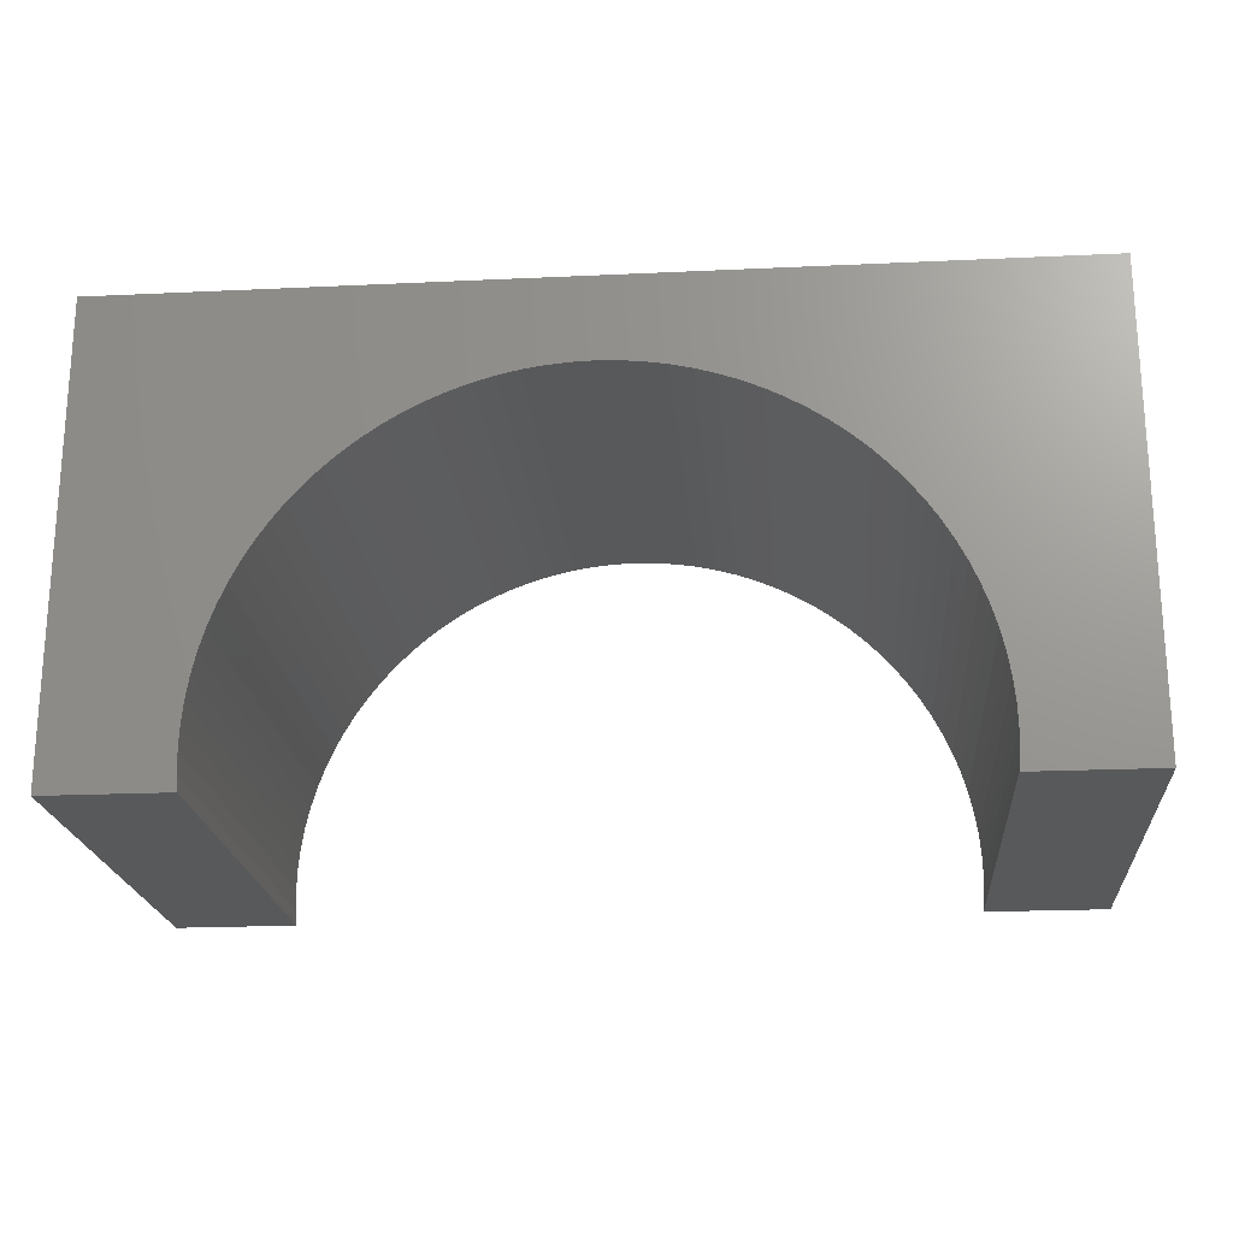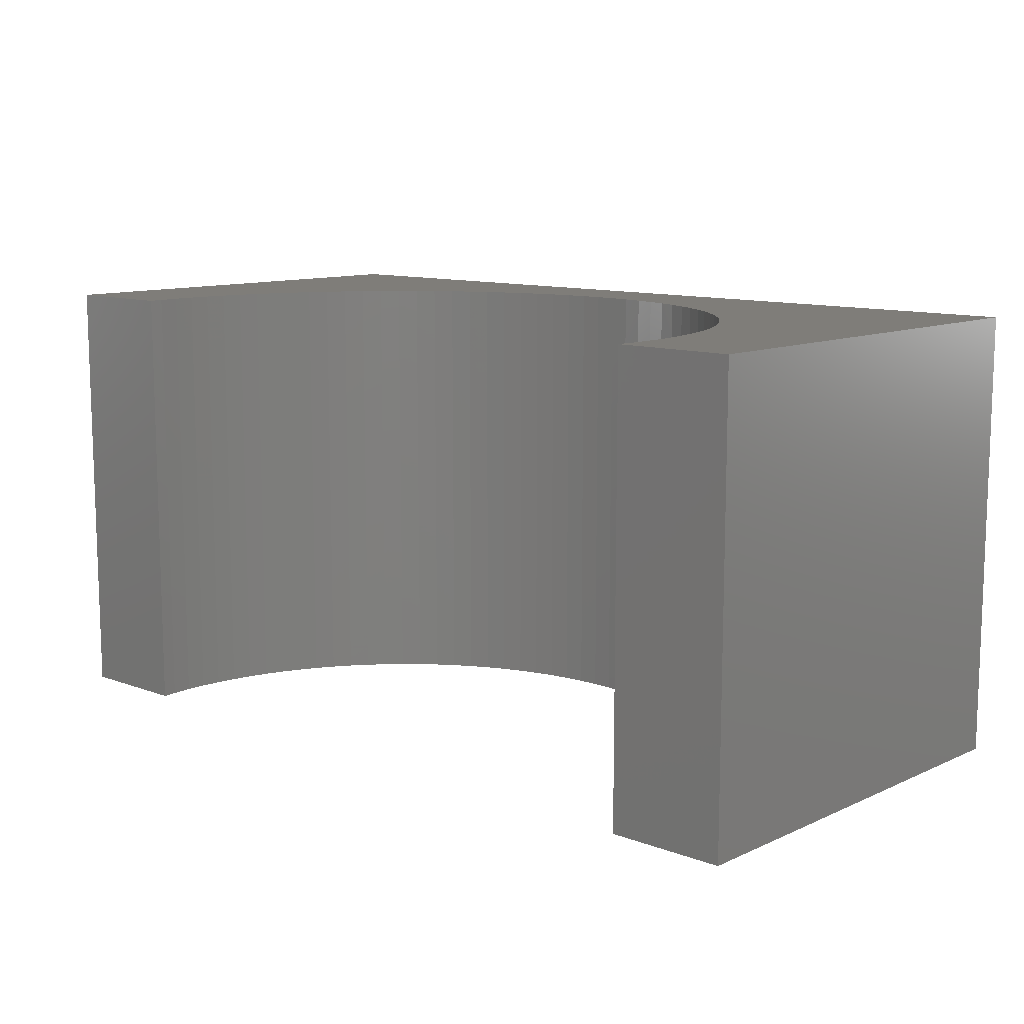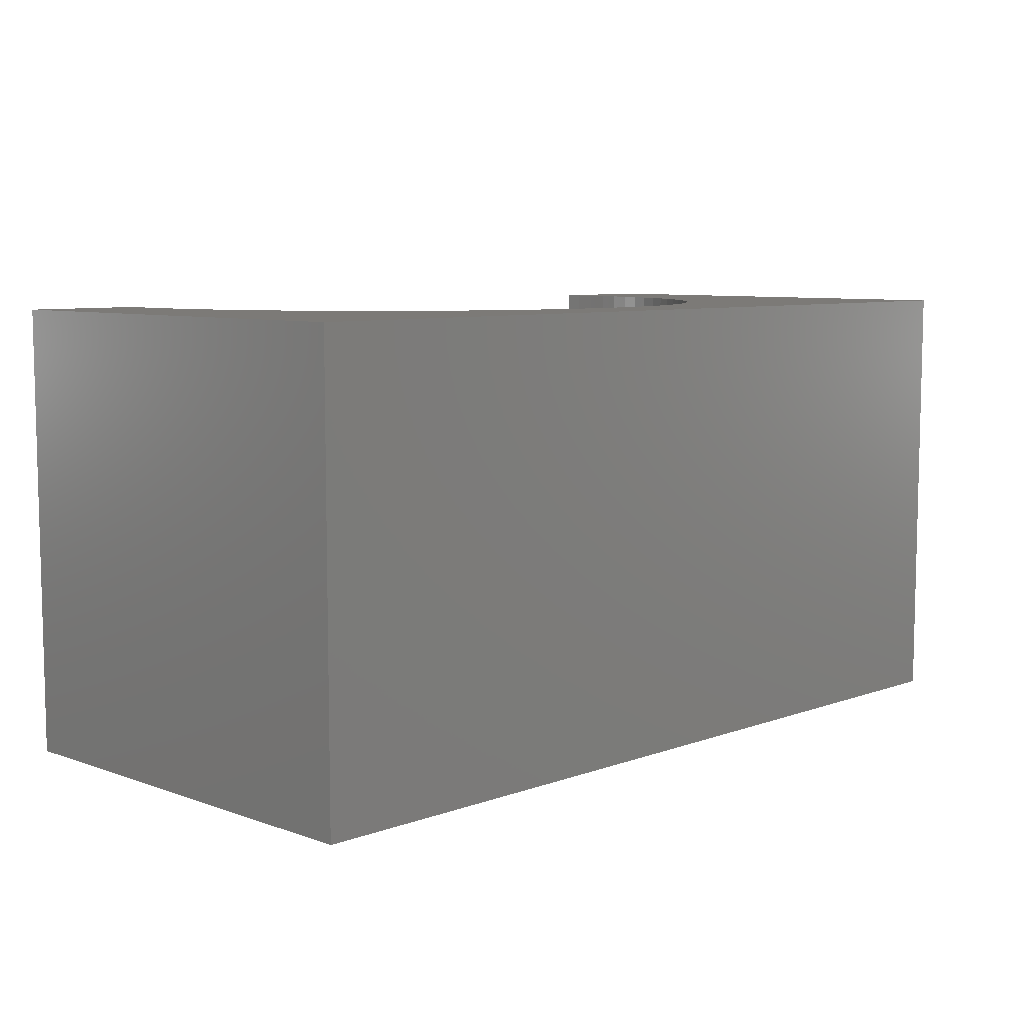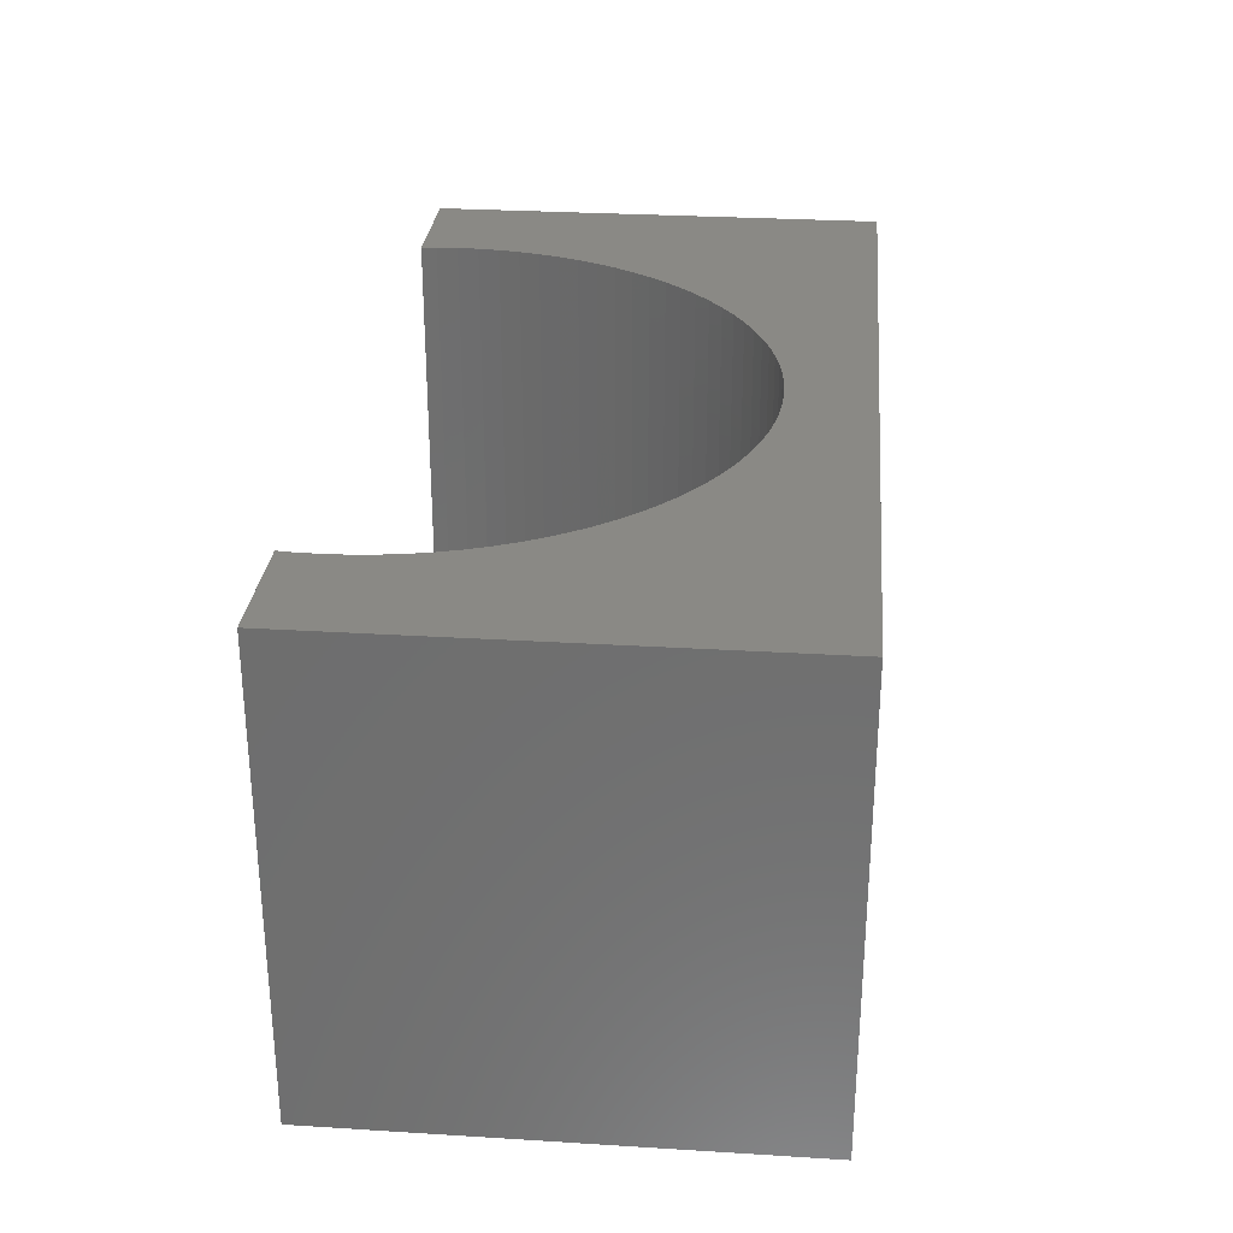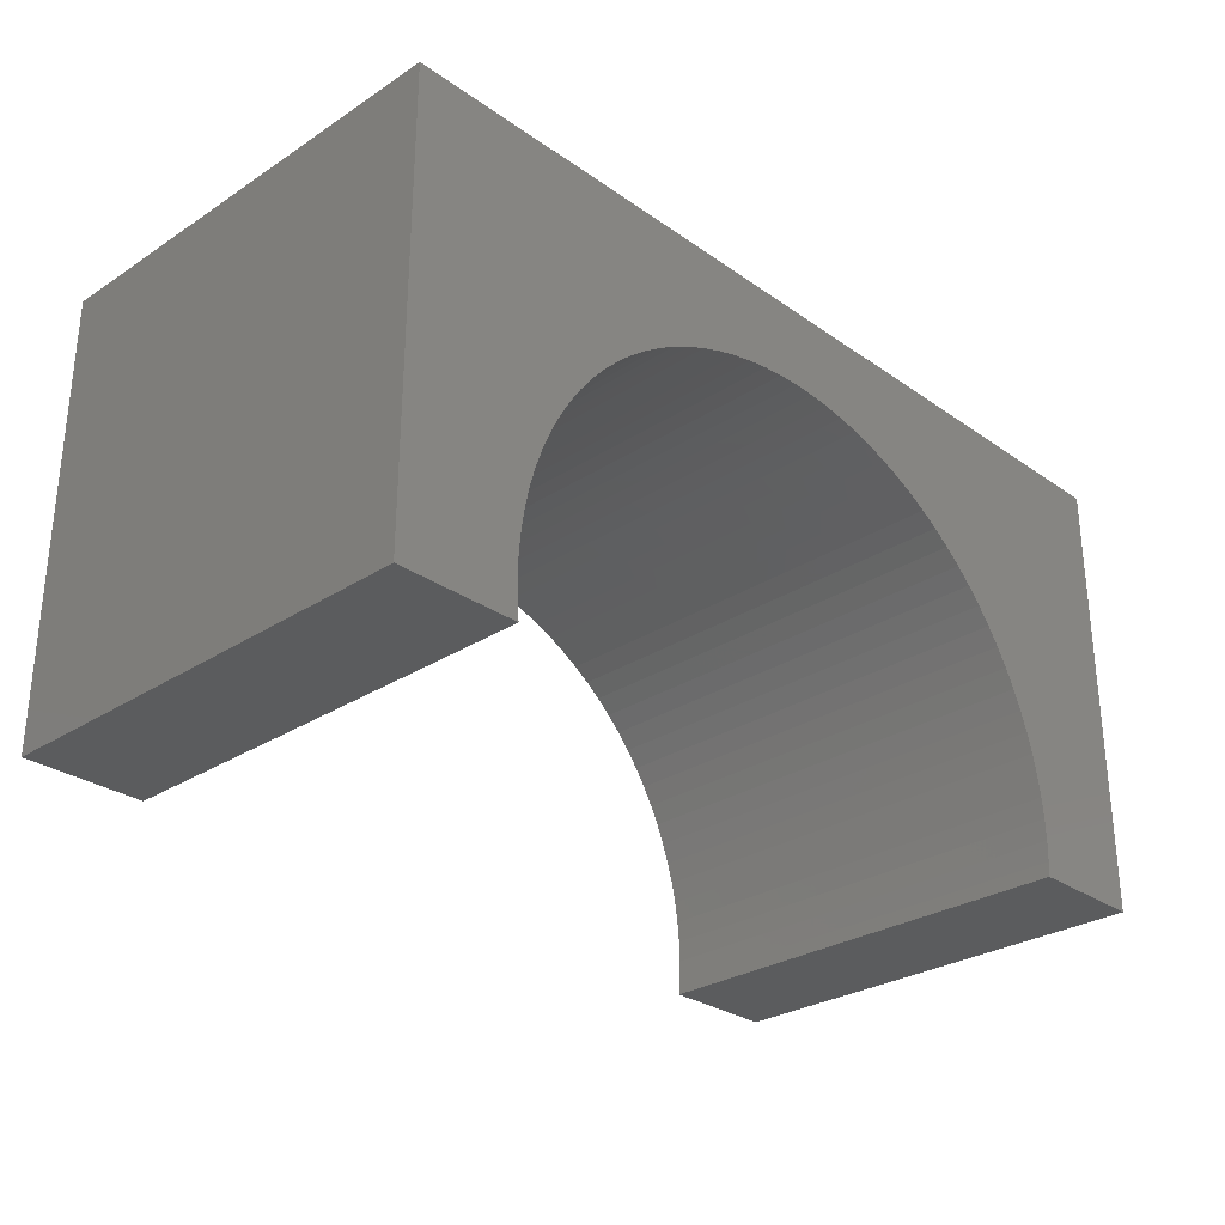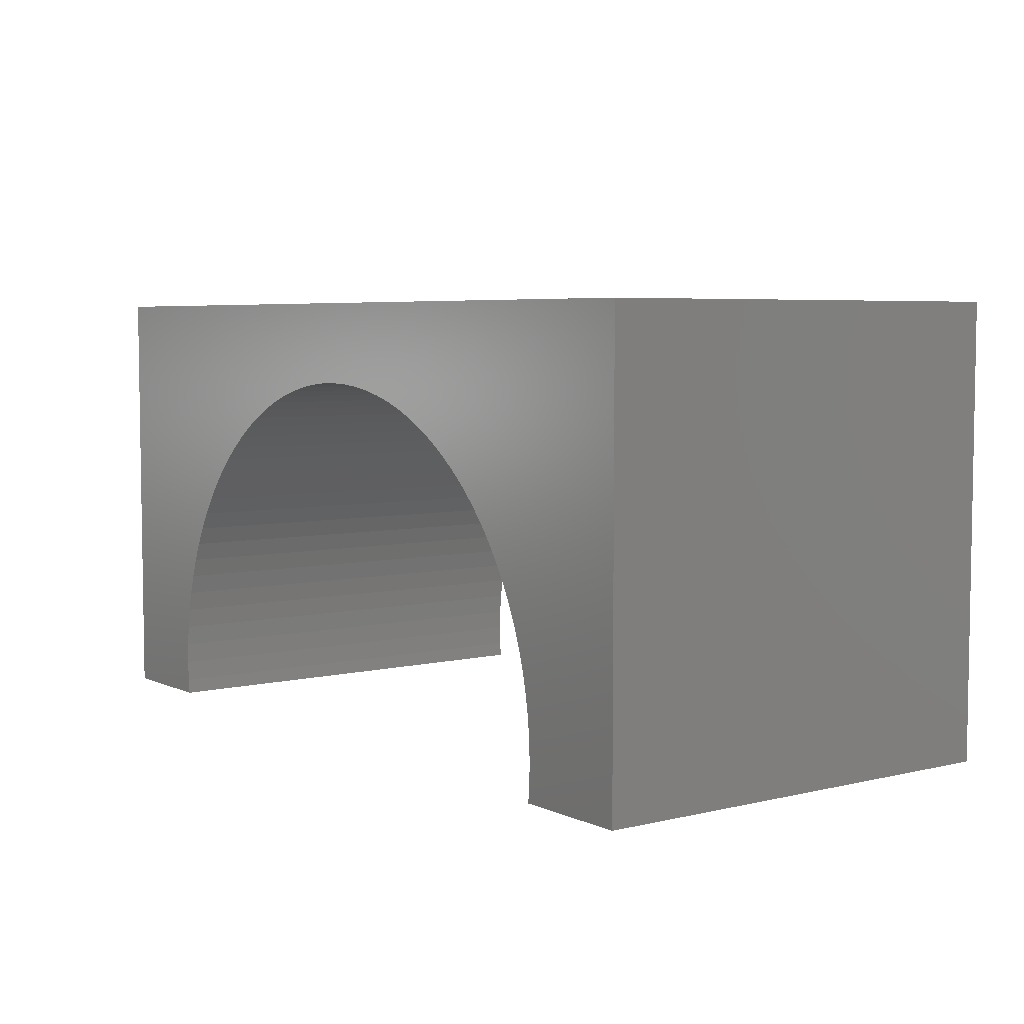
<metadata>
{"format":"stl","ext":"stl","renderer":"f3d","projection":"perspective","resolution":1024,"background":"white","views":[{"elev":-21.0,"azim":-175.2,"up":"+Z"},{"elev":11.0,"azim":-137.6,"up":"+Y"},{"elev":7.8,"azim":-45.3,"up":"+Y"},{"elev":28.7,"azim":-84.7,"up":"+Y"},{"elev":-28.8,"azim":133.9,"up":"+Z"},{"elev":5.4,"azim":-126.3,"up":"+Z"}]}
</metadata>
<code>
# stl→obj: 118 verts, 232 faces
v 5 -2.5 2.5
v 5 2.5 -2.5
v 5 2.5 2.5
v 5 -2.5 -2.5
v -5 2.5 2.5
v -5 -2.5 2.5
v 3.677 -2.5 -2.5
v 3.677 2.5 -2.5
v -5 -2.5 -2.5
v -3.677 2.5 -2.5
v -3.677 -2.5 -2.5
v -5 2.5 -2.5
v 0 2.5 1.6
v 0.2323 2.5 1.593
v 0.4637 2.5 1.571
v 0.6933 2.5 1.534
v 0.9202 2.5 1.484
v 1.143 2.5 1.419
v 1.362 2.5 1.34
v 1.575 2.5 1.248
v 1.782 2.5 1.142
v 1.983 2.5 1.024
v 2.175 2.5 0.8934
v 2.358 2.5 0.7509
v 2.533 2.5 0.5972
v 2.697 2.5 0.4328
v 2.851 2.5 0.2585
v 2.993 2.5 0.07481
v 3.124 2.5 -0.1174
v 3.242 2.5 -0.3175
v 3.348 2.5 -0.5246
v 3.44 2.5 -0.7379
v 3.519 2.5 -0.9566
v 3.584 2.5 -1.18
v 3.634 2.5 -1.407
v 3.671 2.5 -1.636
v 3.693 2.5 -1.868
v 3.7 2.5 -2.1
v 3.693 2.5 -2.332
v -0.2323 2.5 1.593
v -0.4637 2.5 1.571
v -0.6933 2.5 1.534
v -0.9202 2.5 1.484
v -1.143 2.5 1.419
v -1.362 2.5 1.34
v -1.575 2.5 1.248
v -1.782 2.5 1.142
v -1.983 2.5 1.024
v -2.175 2.5 0.8934
v -2.358 2.5 0.7509
v -2.533 2.5 0.5972
v -2.697 2.5 0.4328
v -2.851 2.5 0.2585
v -2.993 2.5 0.07481
v -3.124 2.5 -0.1174
v -3.242 2.5 -0.3175
v -3.348 2.5 -0.5246
v -3.44 2.5 -0.7379
v -3.519 2.5 -0.9566
v -3.584 2.5 -1.18
v -3.634 2.5 -1.407
v -3.671 2.5 -1.636
v -3.693 2.5 -1.868
v -3.7 2.5 -2.1
v -3.693 2.5 -2.332
v 0 -2.5 1.6
v -0.2323 -2.5 1.593
v -0.4637 -2.5 1.571
v -0.6933 -2.5 1.534
v -0.9202 -2.5 1.484
v -1.143 -2.5 1.419
v -1.362 -2.5 1.34
v -1.575 -2.5 1.248
v -1.782 -2.5 1.142
v -1.983 -2.5 1.024
v -2.175 -2.5 0.8934
v -2.358 -2.5 0.7509
v -2.533 -2.5 0.5972
v -2.697 -2.5 0.4328
v -2.851 -2.5 0.2585
v -2.993 -2.5 0.07481
v -3.124 -2.5 -0.1174
v -3.242 -2.5 -0.3175
v -3.348 -2.5 -0.5246
v -3.44 -2.5 -0.7379
v -3.519 -2.5 -0.9566
v -3.584 -2.5 -1.18
v -3.634 -2.5 -1.407
v -3.671 -2.5 -1.636
v -3.693 -2.5 -1.868
v -3.7 -2.5 -2.1
v -3.693 -2.5 -2.332
v 0.2323 -2.5 1.593
v 0.4637 -2.5 1.571
v 0.6933 -2.5 1.534
v 0.9202 -2.5 1.484
v 1.143 -2.5 1.419
v 1.362 -2.5 1.34
v 1.575 -2.5 1.248
v 1.782 -2.5 1.142
v 1.983 -2.5 1.024
v 2.175 -2.5 0.8934
v 2.358 -2.5 0.7509
v 2.533 -2.5 0.5972
v 2.697 -2.5 0.4328
v 2.851 -2.5 0.2585
v 2.993 -2.5 0.07481
v 3.124 -2.5 -0.1174
v 3.242 -2.5 -0.3175
v 3.348 -2.5 -0.5246
v 3.44 -2.5 -0.7379
v 3.519 -2.5 -0.9566
v 3.584 -2.5 -1.18
v 3.634 -2.5 -1.407
v 3.671 -2.5 -1.636
v 3.693 -2.5 -1.868
v 3.7 -2.5 -2.1
v 3.693 -2.5 -2.332
f 1 2 3
f 2 1 4
f 5 1 3
f 1 5 6
f 7 2 4
f 2 7 8
f 9 10 11
f 10 9 12
f 9 5 12
f 5 9 6
f 3 13 5
f 3 14 13
f 3 15 14
f 3 16 15
f 3 17 16
f 3 18 17
f 3 19 18
f 3 20 19
f 3 21 20
f 3 22 21
f 3 23 22
f 3 24 23
f 3 25 24
f 3 26 25
f 3 27 26
f 3 28 27
f 3 29 28
f 3 30 29
f 3 31 30
f 3 32 31
f 3 33 32
f 2 33 3
f 33 2 34
f 34 2 35
f 35 2 36
f 36 2 37
f 37 2 38
f 38 2 39
f 39 2 8
f 40 5 13
f 41 5 40
f 42 5 41
f 43 5 42
f 44 5 43
f 45 5 44
f 46 5 45
f 47 5 46
f 48 5 47
f 49 5 48
f 50 5 49
f 51 5 50
f 52 5 51
f 53 5 52
f 54 5 53
f 55 5 54
f 56 5 55
f 57 5 56
f 58 5 57
f 59 5 58
f 12 59 60
f 12 60 61
f 12 61 62
f 12 62 63
f 12 63 64
f 12 64 65
f 12 65 10
f 59 12 5
f 6 66 1
f 6 67 66
f 6 68 67
f 6 69 68
f 6 70 69
f 6 71 70
f 6 72 71
f 6 73 72
f 6 74 73
f 6 75 74
f 6 76 75
f 6 77 76
f 6 78 77
f 6 79 78
f 6 80 79
f 6 81 80
f 6 82 81
f 6 83 82
f 6 84 83
f 6 85 84
f 6 86 85
f 9 86 6
f 86 9 87
f 87 9 88
f 88 9 89
f 89 9 90
f 90 9 91
f 91 9 92
f 92 9 11
f 93 1 66
f 94 1 93
f 95 1 94
f 96 1 95
f 97 1 96
f 98 1 97
f 99 1 98
f 100 1 99
f 101 1 100
f 102 1 101
f 103 1 102
f 104 1 103
f 105 1 104
f 106 1 105
f 107 1 106
f 108 1 107
f 109 1 108
f 110 1 109
f 111 1 110
f 112 1 111
f 4 112 113
f 4 113 114
f 4 114 115
f 4 115 116
f 4 116 117
f 4 117 118
f 4 118 7
f 112 4 1
f 116 36 37
f 36 116 115
f 117 37 38
f 37 117 116
f 104 26 105
f 26 104 25
f 69 41 68
f 41 69 42
f 79 51 78
f 51 79 52
f 112 32 33
f 32 112 111
f 95 17 96
f 17 95 16
f 103 25 104
f 25 103 24
f 94 16 95
f 16 94 15
f 100 22 101
f 22 100 21
f 73 45 72
f 45 73 46
f 102 24 103
f 24 102 23
f 78 50 77
f 50 78 51
f 98 20 99
f 20 98 19
f 77 49 76
f 49 77 50
f 88 62 61
f 62 88 89
f 113 33 34
f 33 113 112
f 111 31 32
f 31 111 110
f 87 61 60
f 61 87 88
f 85 59 58
f 59 85 86
f 97 19 98
f 19 97 18
f 106 26 27
f 26 106 105
f 83 57 56
f 57 83 84
f 101 23 102
f 23 101 22
f 110 30 31
f 30 110 109
f 7 39 8
f 39 7 118
f 76 48 75
f 48 76 49
f 108 28 29
f 28 108 107
f 66 14 93
f 14 66 13
f 86 60 59
f 60 86 87
f 67 13 66
f 13 67 40
f 109 29 30
f 29 109 108
f 75 47 74
f 47 75 48
f 72 44 71
f 44 72 45
f 114 34 35
f 34 114 113
f 118 38 39
f 38 118 117
f 71 43 70
f 43 71 44
f 107 27 28
f 27 107 106
f 89 63 62
f 63 89 90
f 115 35 36
f 35 115 114
f 92 10 65
f 10 92 11
f 93 15 94
f 15 93 14
f 68 40 67
f 40 68 41
f 90 64 63
f 64 90 91
f 79 53 52
f 53 79 80
f 96 18 97
f 18 96 17
f 99 21 100
f 21 99 20
f 81 55 54
f 55 81 82
f 91 65 64
f 65 91 92
f 70 42 69
f 42 70 43
f 84 58 57
f 58 84 85
f 82 56 55
f 56 82 83
f 80 54 53
f 54 80 81
f 74 46 73
f 46 74 47

</code>
